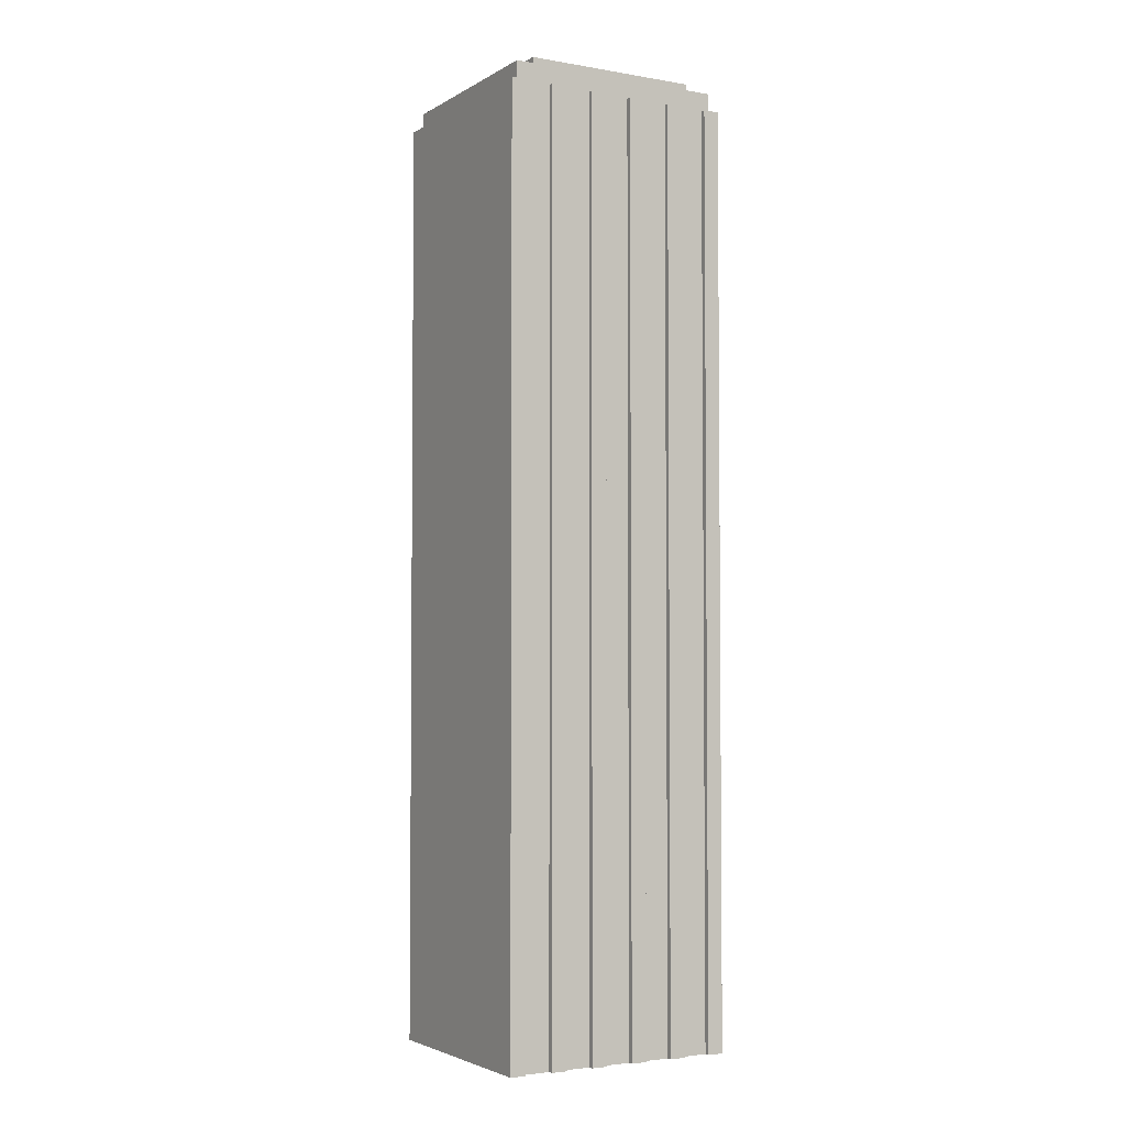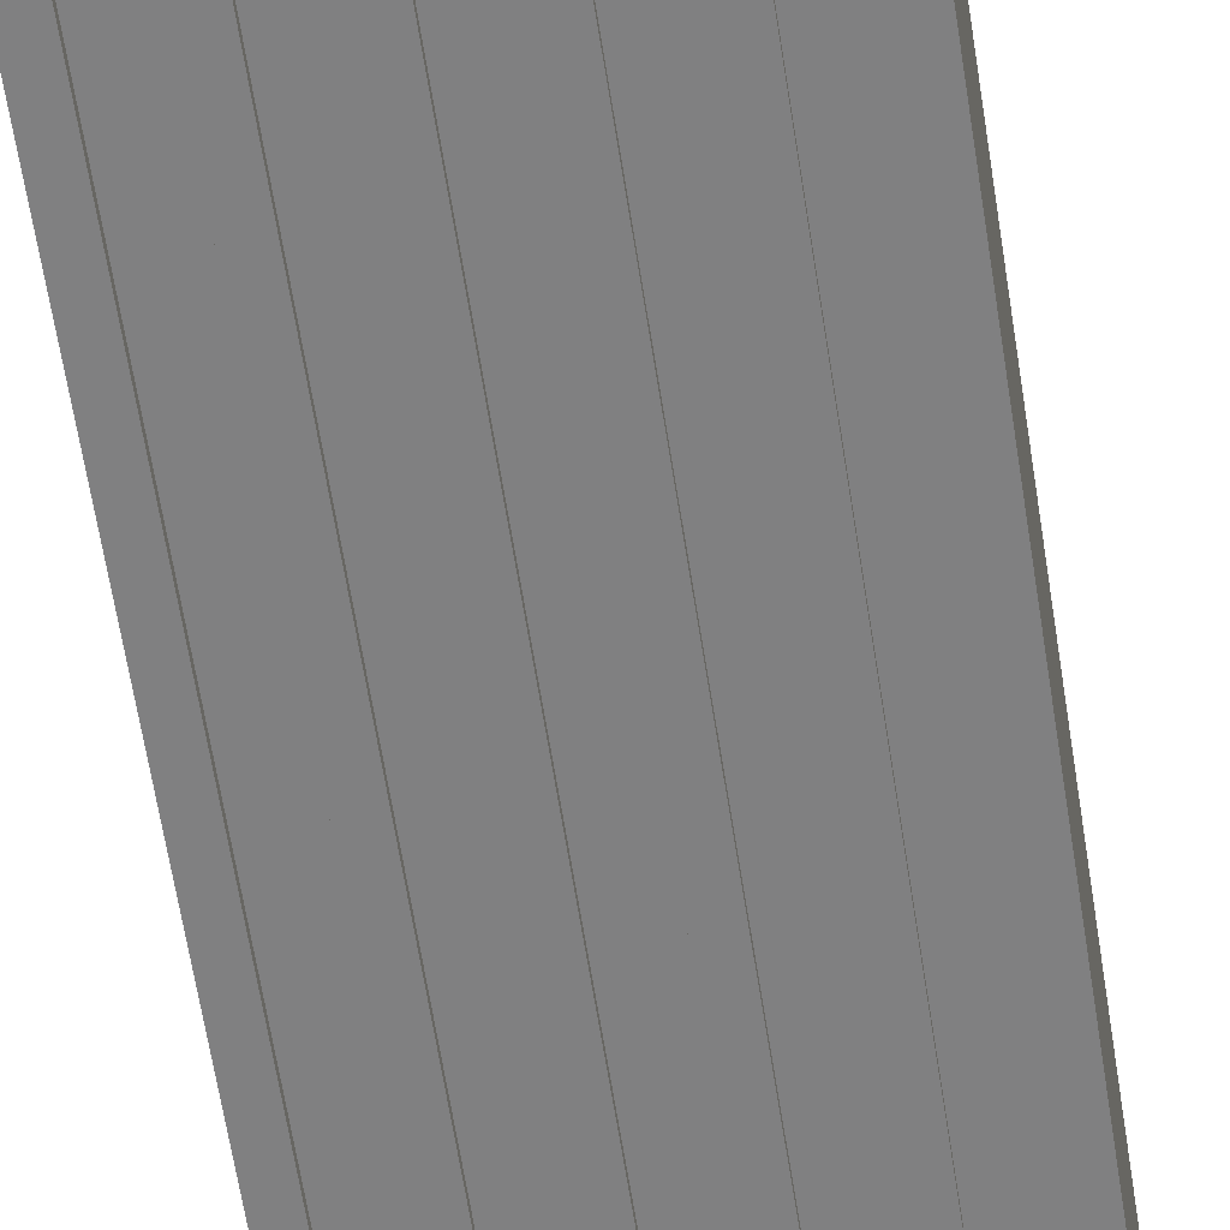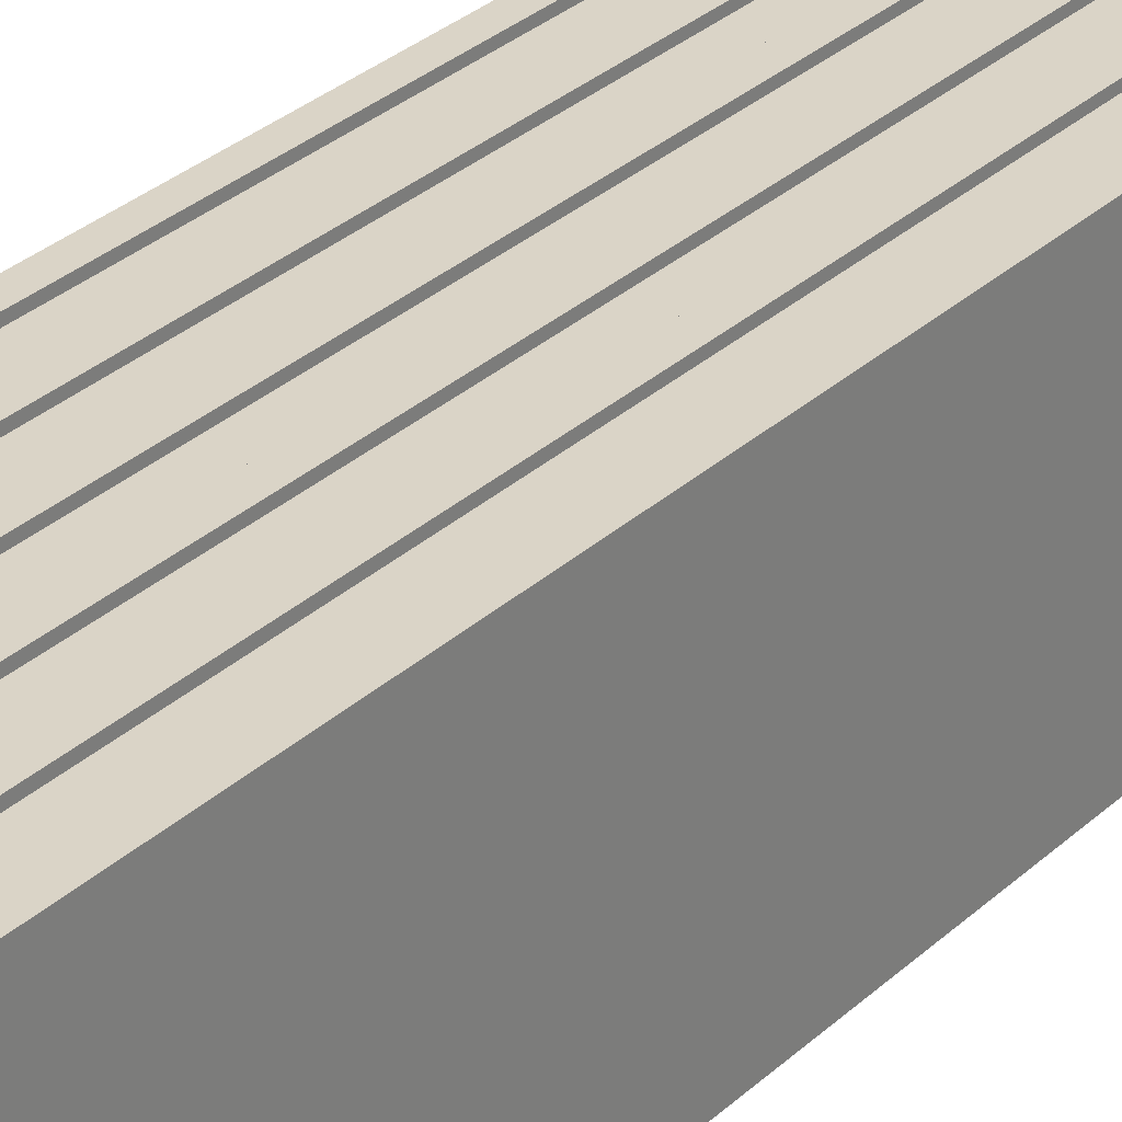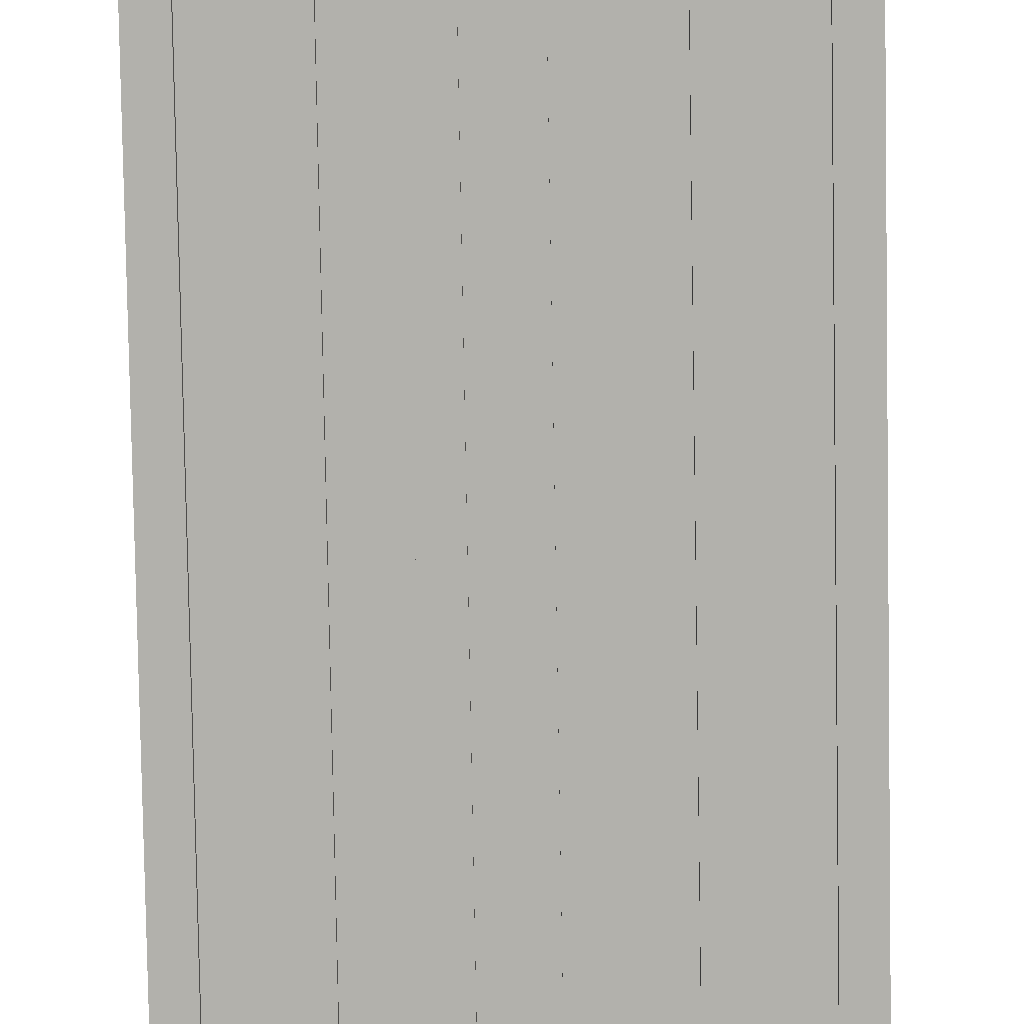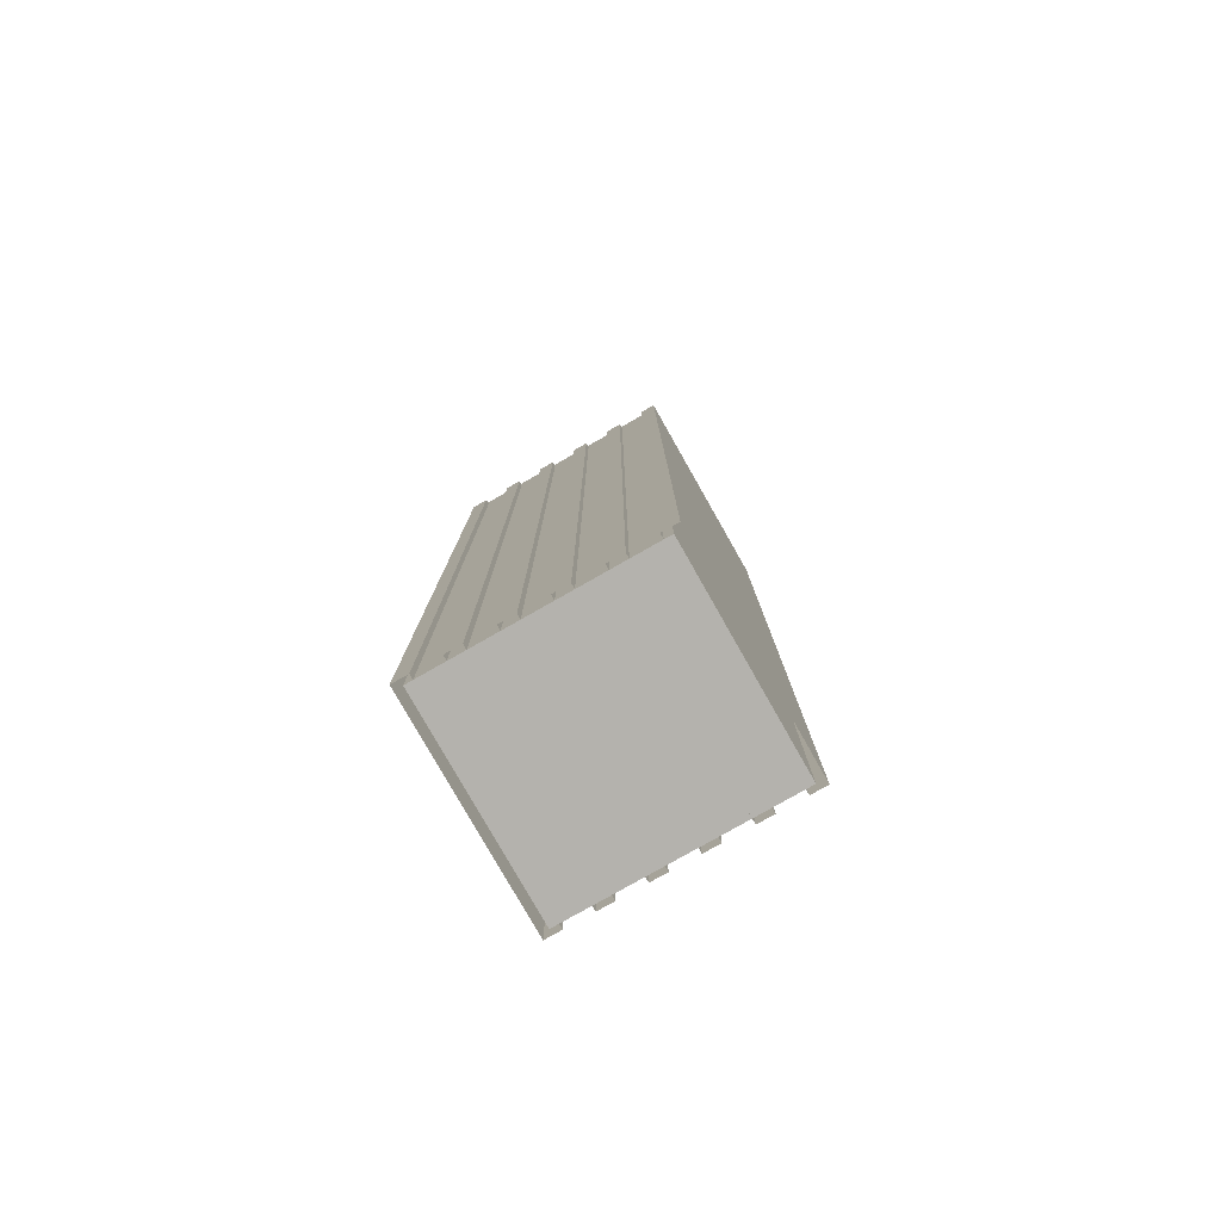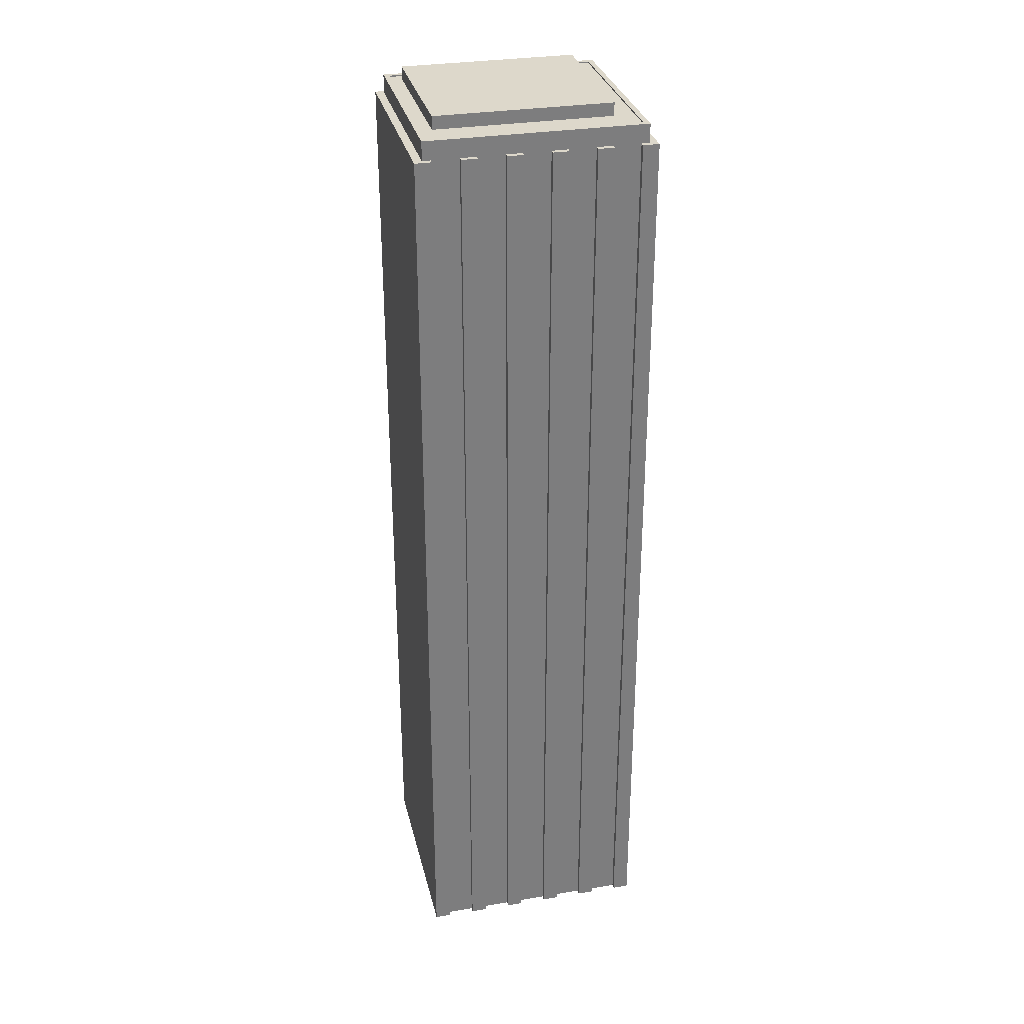
<metadata>
{"format":"obj","ext":"obj","renderer":"f3d","projection":"perspective","resolution":1024,"background":"white","views":[{"elev":-3.4,"azim":-29.7,"up":"+Y"},{"elev":-60.2,"azim":-171.4,"up":"+Z"},{"elev":28.9,"azim":-143.9,"up":"+Z"},{"elev":-78.9,"azim":1.0,"up":"+Z"},{"elev":-79.5,"azim":-150.4,"up":"+Y"},{"elev":31.1,"azim":166.8,"up":"+Y"}]}
</metadata>
<code>
g default
v -2.637 -0 -2.709
v -7.578 -0 -2.709
v -7.578 -0 1.956
v -2.637 -0 1.956
v -2.637 21.55 -2.709
v -7.578 21.55 -2.709
v -7.578 21.55 1.956
v -2.637 21.55 1.956
v -2.761 21.55 -2.592
v -7.455 21.55 -2.592
v -7.455 21.55 1.84
v -2.761 21.55 1.84
v -2.761 21.52 -2.592
v -7.455 21.52 -2.592
v -7.455 21.52 1.84
v -2.761 21.52 1.84
v -7.762 -0 2.073
v -7.395 -0 2.073
v -7.762 21.13 2.073
v -7.395 21.13 2.073
v -7.762 21.13 -2.826
v -7.395 21.13 -2.826
v -7.762 -0 -2.826
v -7.395 -0 -2.826
v -6.773 -0 2.073
v -6.406 -0 2.073
v -6.406 21.13 2.073
v -6.773 21.13 2.073
v -6.406 21.13 -2.826
v -6.773 21.13 -2.826
v -6.406 -0 -2.826
v -6.773 -0 -2.826
v -5.785 -0 2.073
v -5.418 -0 2.073
v -5.418 21.13 2.073
v -5.785 21.13 2.073
v -5.418 21.13 -2.826
v -5.785 21.13 -2.826
v -5.418 -0 -2.826
v -5.785 -0 -2.826
v -4.797 -0 2.073
v -4.43 -0 2.073
v -4.43 21.13 2.073
v -4.797 21.13 2.073
v -4.43 21.13 -2.826
v -4.797 21.13 -2.826
v -4.43 -0 -2.826
v -4.797 -0 -2.826
v -3.809 -0 2.073
v -3.442 -0 2.073
v -3.442 21.13 2.073
v -3.809 21.13 2.073
v -3.442 21.13 -2.826
v -3.809 21.13 -2.826
v -3.442 -0 -2.826
v -3.809 -0 -2.826
v -2.821 -0 2.073
v -2.454 -0 2.073
v -2.454 21.13 2.073
v -2.821 21.13 2.073
v -2.454 21.13 -2.826
v -2.821 21.13 -2.826
v -2.454 -0 -2.826
v -2.821 -0 -2.826
v -6.991 21.52 1.598
v -3.005 21.52 1.598
v -6.991 21.81 1.598
v -3.005 21.81 1.598
v -6.991 21.81 -1.958
v -3.005 21.81 -1.958
v -6.991 21.52 -1.958
v -3.005 21.52 -1.958
g grp_building_geo10 building_grp
f 13 14 15 16
f 1 4 3 2
f 1 2 6 5
f 2 3 7 6
f 3 4 8 7
f 4 1 5 8
f 5 6 10 9
f 6 7 11 10
f 7 8 12 11
f 8 5 9 12
f 9 10 14 13
f 10 11 15 14
f 11 12 16 15
f 12 9 13 16
f 17 18 20 19
f 19 20 22 21
f 21 22 24 23
f 18 24 22 20
f 23 17 19 21
f 25 26 27 28
f 28 27 29 30
f 30 29 31 32
f 26 31 29 27
f 32 25 28 30
f 33 34 35 36
f 36 35 37 38
f 38 37 39 40
f 34 39 37 35
f 40 33 36 38
f 41 42 43 44
f 44 43 45 46
f 46 45 47 48
f 42 47 45 43
f 48 41 44 46
f 49 50 51 52
f 52 51 53 54
f 54 53 55 56
f 50 55 53 51
f 56 49 52 54
f 57 58 59 60
f 60 59 61 62
f 62 61 63 64
f 58 63 61 59
f 64 57 60 62
f 65 66 68 67
f 67 68 70 69
f 69 70 72 71
f 66 72 70 68
f 71 65 67 69

</code>
